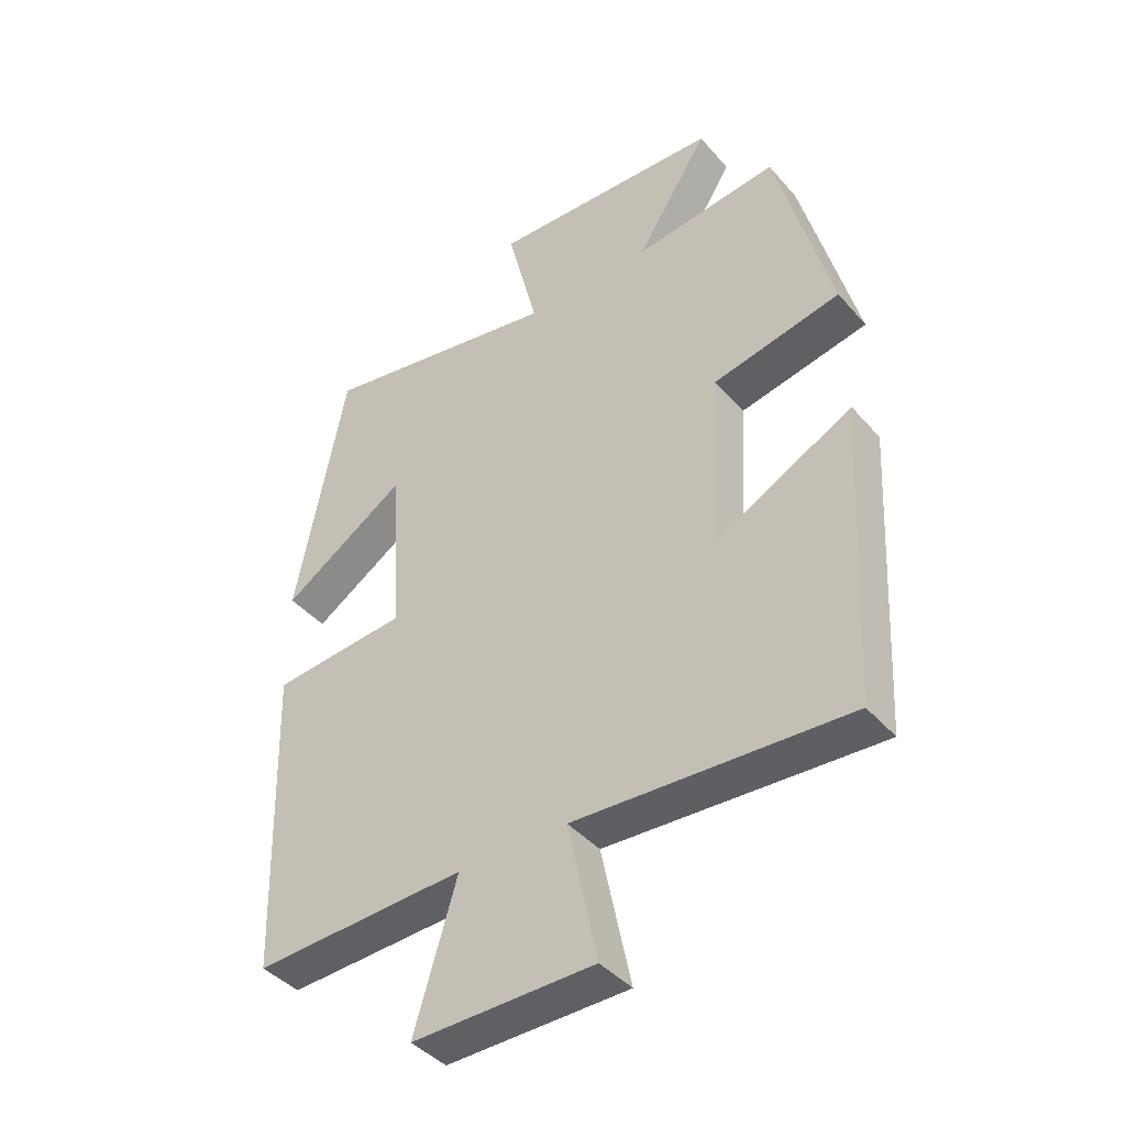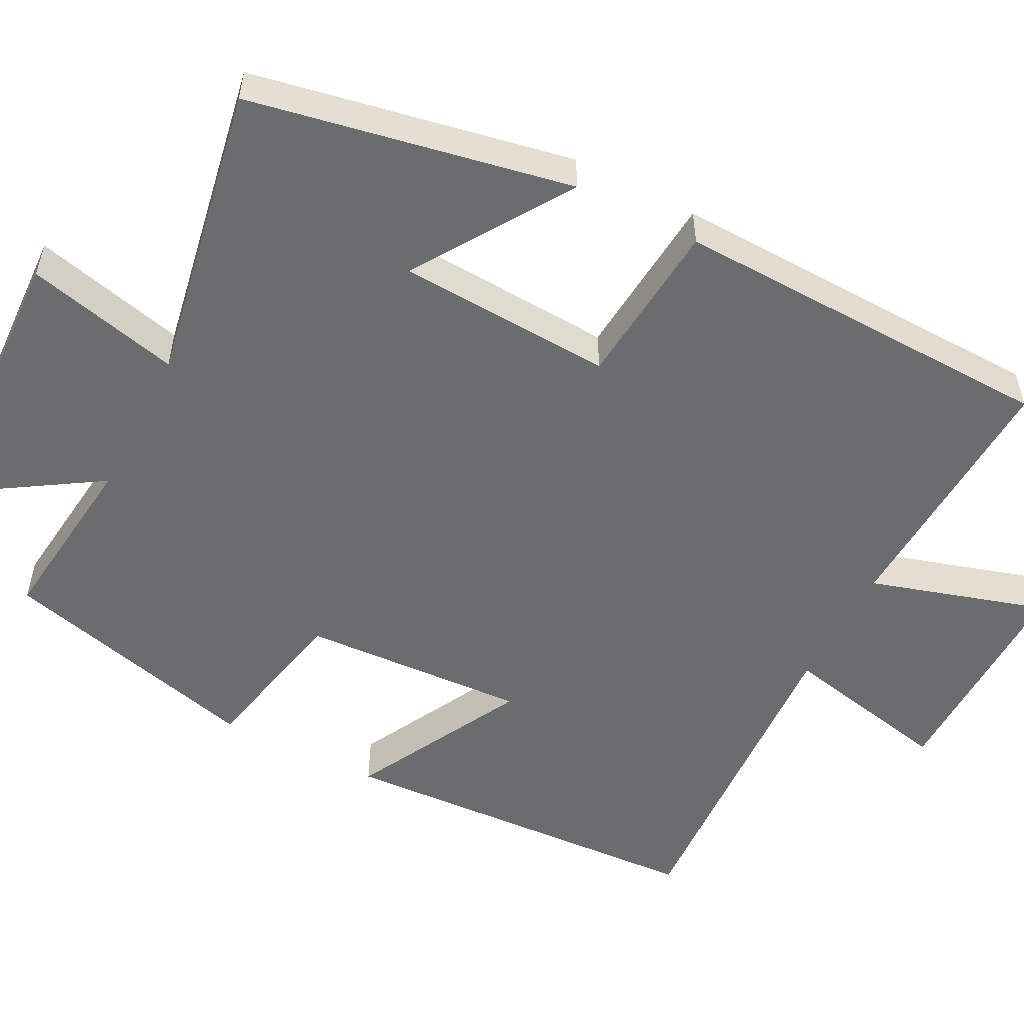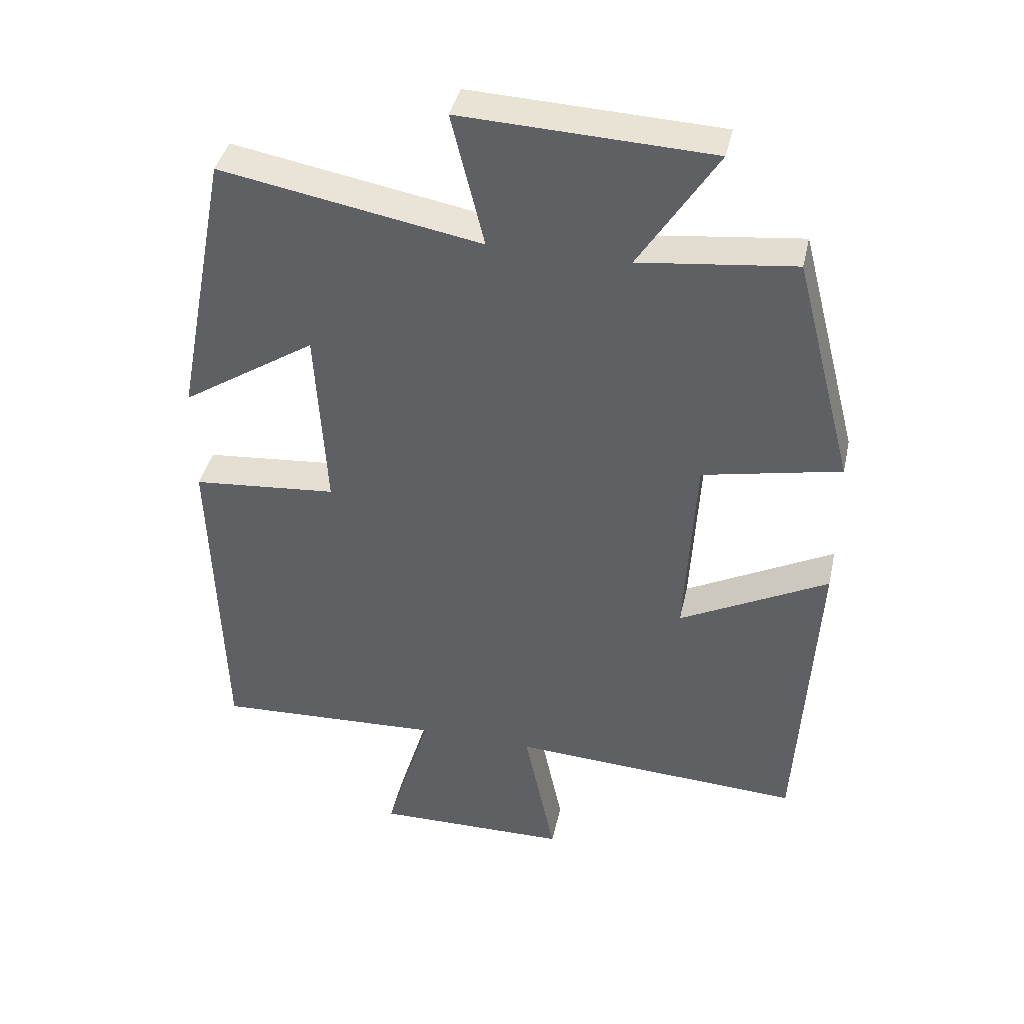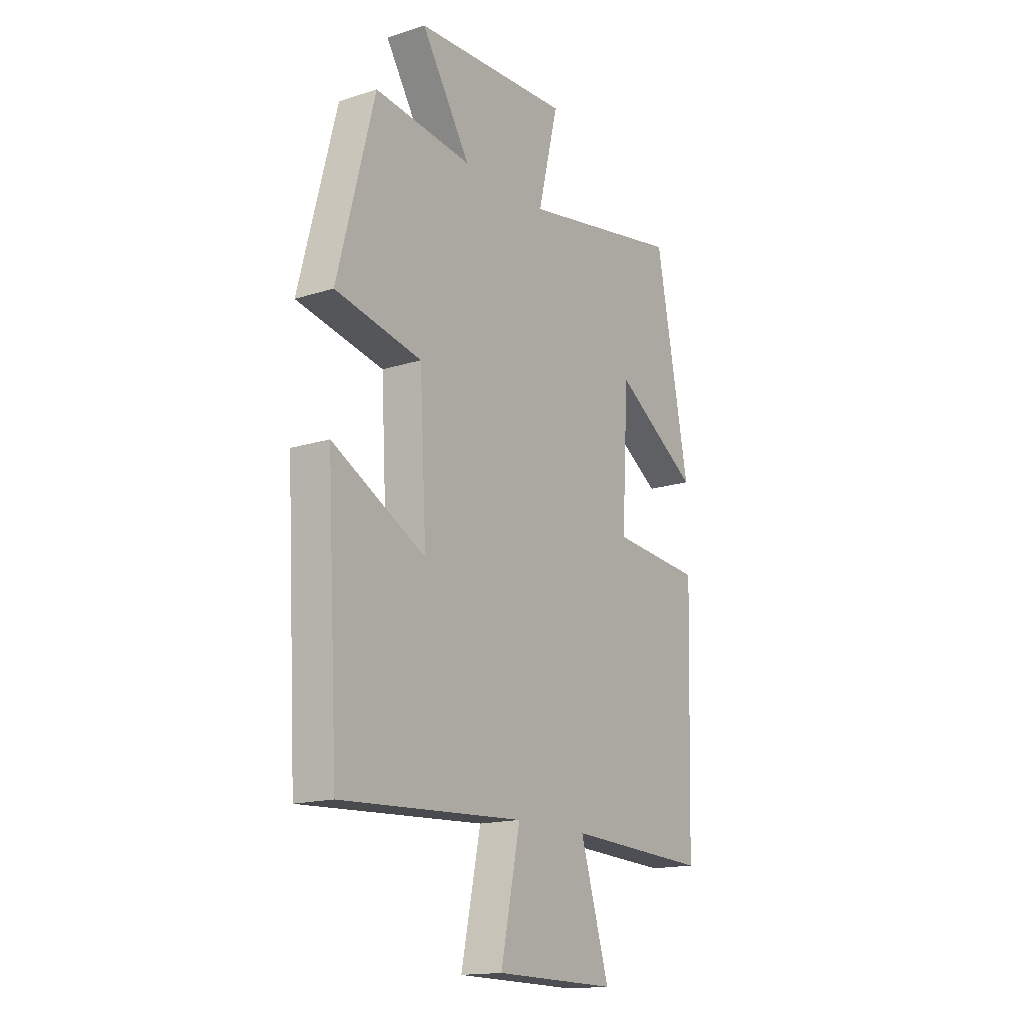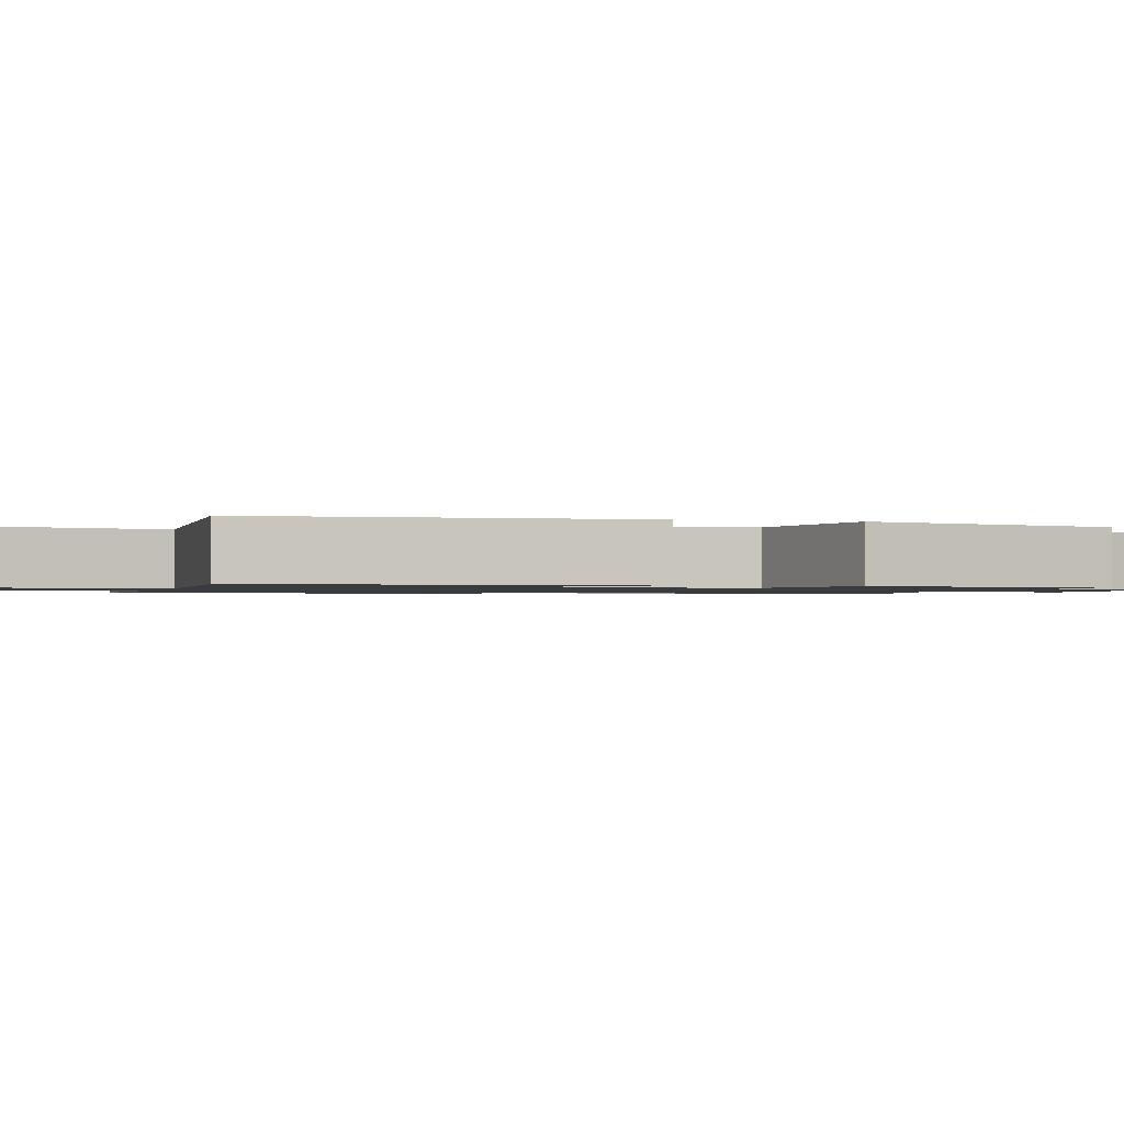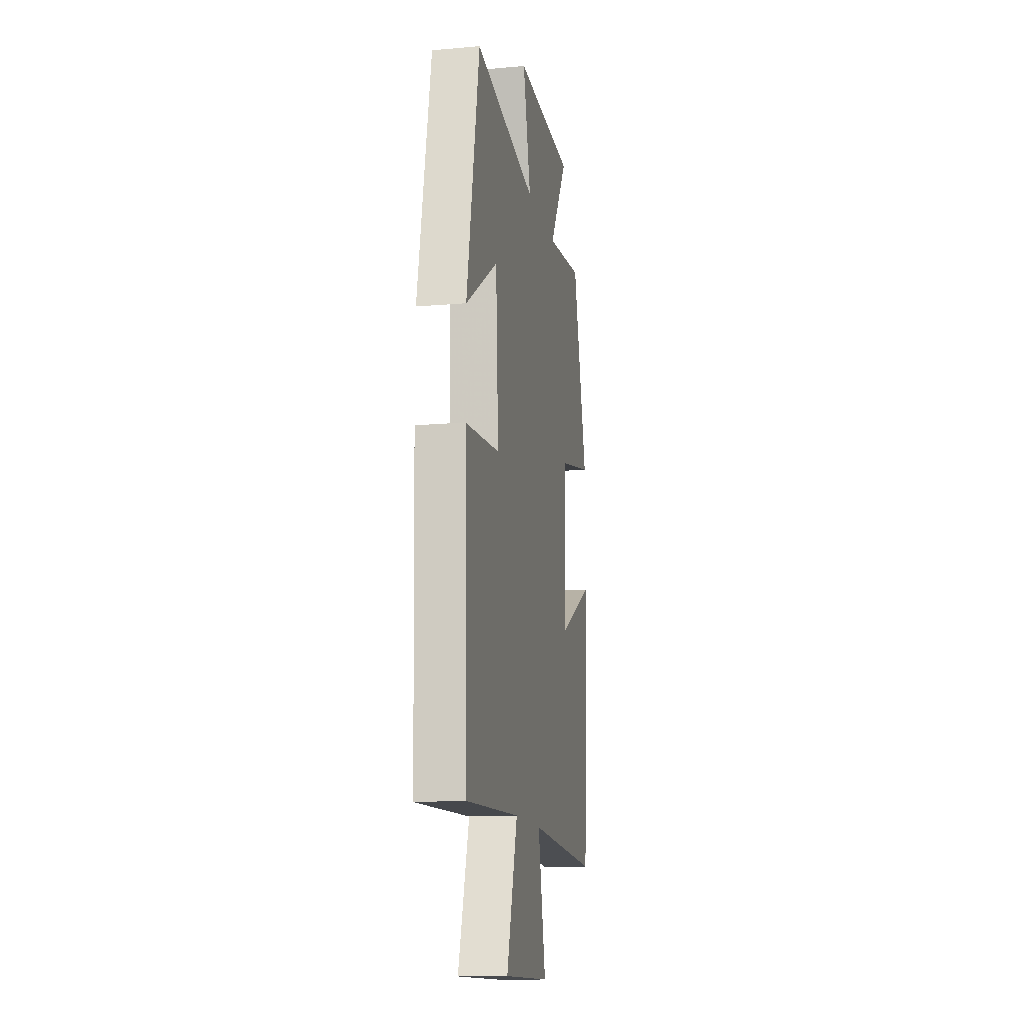
<metadata>
{"format":"obj","ext":"obj","renderer":"f3d","projection":"perspective","resolution":1024,"background":"white","views":[{"elev":-41.9,"azim":-142.8,"up":"+Z"},{"elev":-53.6,"azim":62.7,"up":"+Y"},{"elev":40.5,"azim":-167.6,"up":"+Z"},{"elev":-16.0,"azim":-56.4,"up":"+Z"},{"elev":-1.2,"azim":-106.1,"up":"+Y"},{"elev":-13.9,"azim":101.1,"up":"+Z"}]}
</metadata>
<code>
v -0.411 0.07 0.527
v -0.178 0.07 0.5
v -0.295 0.07 0.684
v 0.079 0.07 0.7
v 0.03 0.07 0.5
v 0.42 0.07 0.571
v 0.5 0.07 0.154
v 0.298 0.07 0.285
v 0.282 0.07 0.005
v 0.5 0.07 -0.014
v 0.485 0.07 -0.516
v 0.143 0.07 -0.5
v 0.212 0.07 -0.728
v -0.08 0.07 -0.724
v -0.033 0.07 -0.5
v -0.473 0.07 -0.524
v -0.5 0.07 -0.036
v -0.277 0.07 -0.153
v -0.293 0.07 0.141
v -0.5 0.07 0.184
v -0.411 0 0.527
v -0.178 0 0.5
v -0.295 0 0.684
v 0.079 0 0.7
v 0.03 0 0.5
v 0.42 0 0.571
v 0.5 0 0.154
v 0.298 0 0.285
v 0.282 0 0.005
v 0.5 0 -0.014
v 0.485 0 -0.516
v 0.143 0 -0.5
v 0.212 0 -0.728
v -0.08 0 -0.724
v -0.033 0 -0.5
v -0.473 0 -0.524
v -0.5 0 -0.036
v -0.277 0 -0.153
v -0.293 0 0.141
v -0.5 0 0.184
f 19 20 1 2
f 18 19 2
f 15 16 17 18
f 15 18 2
f 12 13 14 15
f 12 15 2
f 9 10 11 12
f 8 9 12 2
f 5 6 7 8
f 5 8 2 3
f 3 4 5
f 22 21 40 39
f 22 39 38
f 38 37 36 35
f 22 38 35
f 35 34 33 32
f 22 35 32
f 32 31 30 29
f 22 32 29 28
f 28 27 26 25
f 23 22 28 25
f 25 24 23
f 1 21 22 2
f 2 22 23 3
f 3 23 24 4
f 4 24 25 5
f 5 25 26 6
f 6 26 27 7
f 7 27 28 8
f 8 28 29 9
f 9 29 30 10
f 10 30 31 11
f 11 31 32 12
f 12 32 33 13
f 13 33 34 14
f 14 34 35 15
f 15 35 36 16
f 16 36 37 17
f 17 37 38 18
f 18 38 39 19
f 19 39 40 20
f 20 40 21 1

</code>
